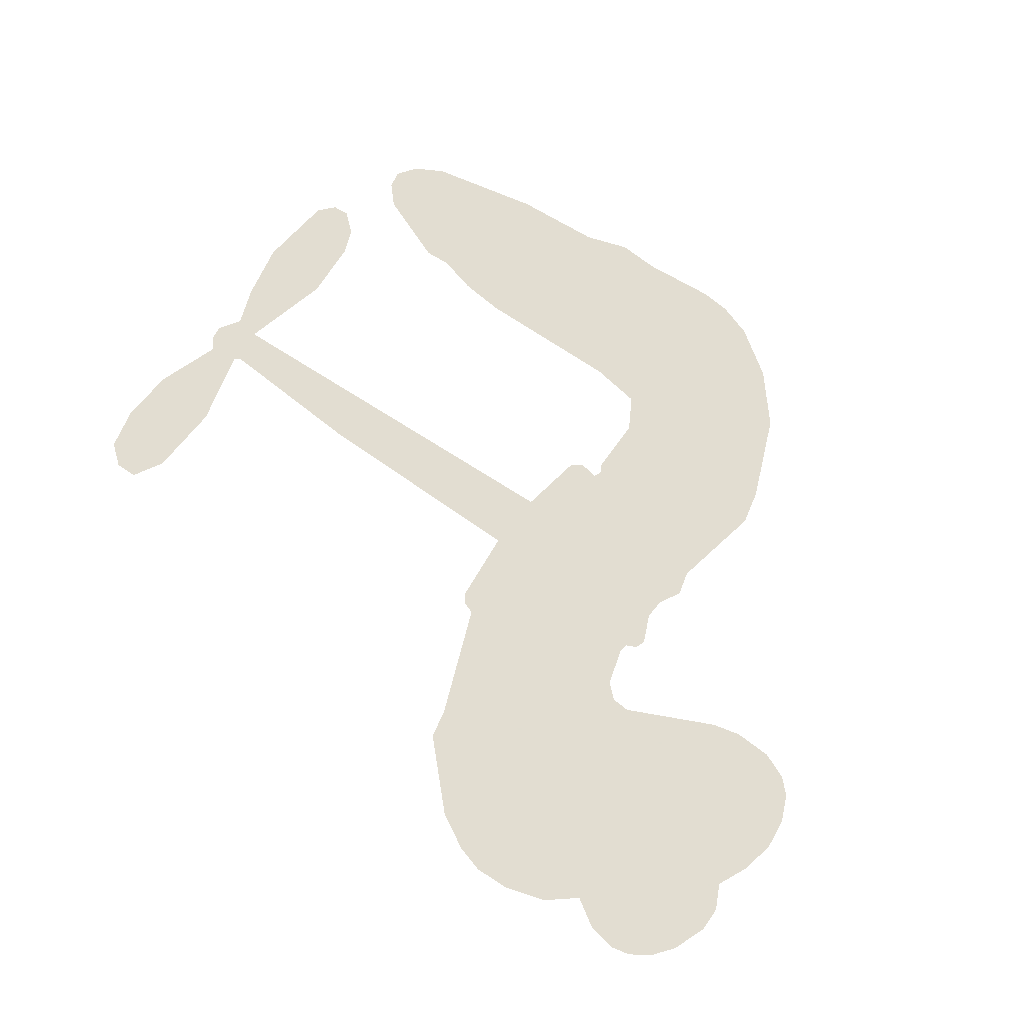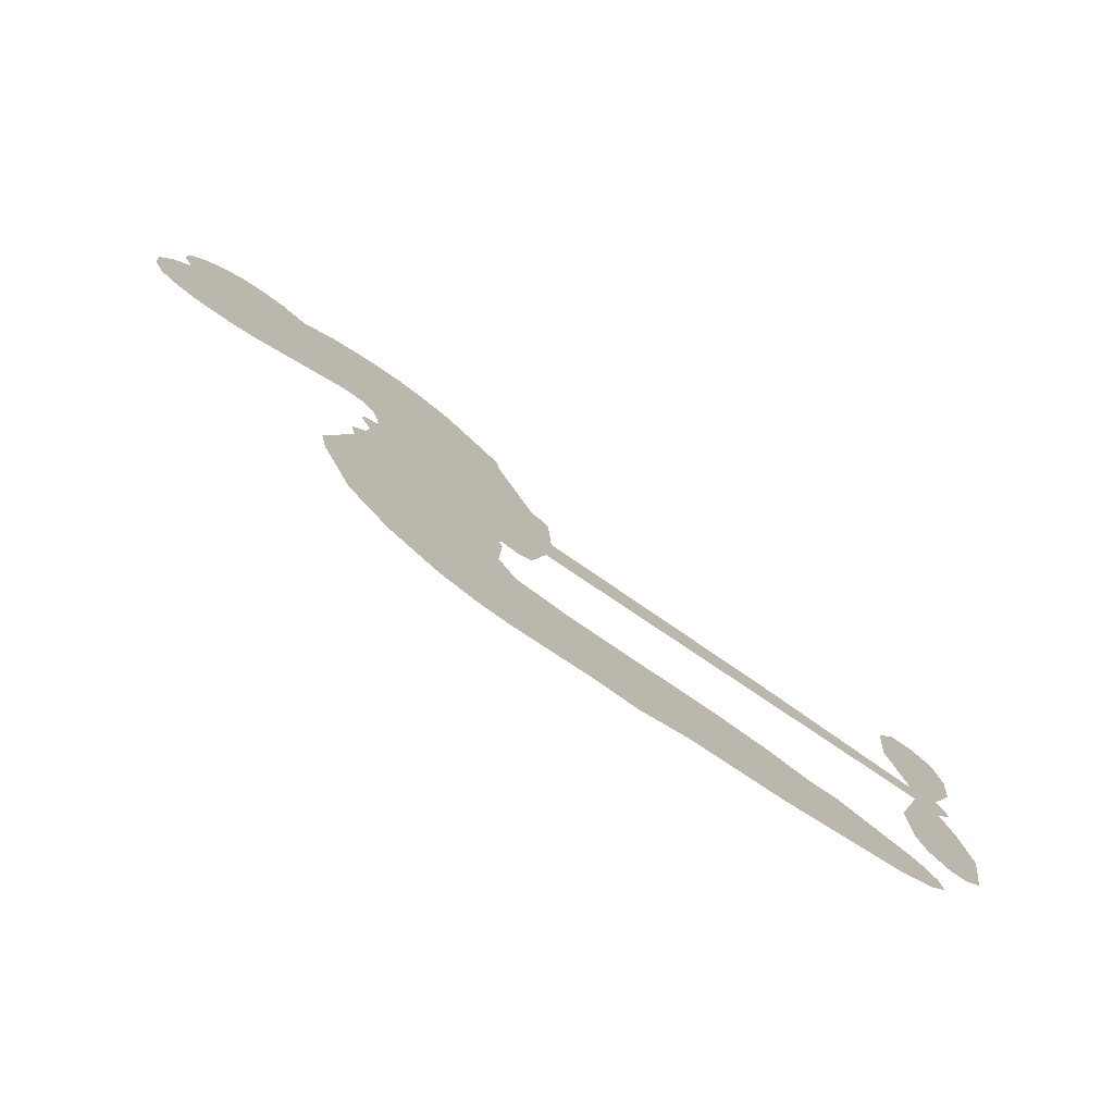
<metadata>
{"format":"obj","ext":"obj","renderer":"f3d","projection":"perspective","resolution":1024,"background":"white","views":[{"elev":68.6,"azim":-146.9,"up":"+Z"},{"elev":-78.5,"azim":-34.0,"up":"+Y"}]}
</metadata>
<code>
v 197.2 40.14 0
v 198.5 45.2 0
v 200.9 49.78 0
v 199.2 53.63 0
v 199.3 57.38 0
v 201.5 62.38 0
v 204.2 65.47 0
v 207.2 67.24 0
v 210.1 67.78 0
v 214.3 66.88 0
v 218.5 63.99 0
v 223 67.36 0
v 229.4 69.03 0
v 234.7 69.03 0
v 238.8 67.66 0
v 244.2 64.53 0
v 253.2 54.67 0
v 253.9 50.3 0
v 259.7 33.23 0
v 261.4 32.48 0
v 262.4 30.94 0
v 263 19.88 0
v 297.4 18.44 0
v 320.7 16.05 0
v 321.5 16.57 0
v 319 28.54 0
v 320.1 39.89 0
v 323 44.43 0
v 326.3 44.32 0
v 329.4 41.66 0
v 330.6 35.2 0
v 329.7 26.77 0
v 325.9 17.19 0
v 327.2 15.21 0
v 327.4 13.13 0
v 325.1 10.01 0
v 326.9 4.073 0
v 328.3 -4.673 0
v 326.5 -16.33 0
v 324.2 -18.6 0
v 321.7 -18.7 0
v 318.7 -15.92 0
v 317.5 -11.96 0
v 317.3 -2.903 0
v 321.4 10.73 0
v 262.2 10.8 0
v 260.1 1.054 0
v 258.4 0.03345 0
v 255.5 0.6145 0
v 255 -0.5081 0
v 255.7 -1.653 0
v 255.3 -10.4 0
v 257.9 -15.36 0
v 265.5 -16.85 0
v 287.9 -17.39 0
v 294.7 -18.35 0
v 300.5 -20.17 0
v 304.4 -20.09 0
v 315.5 -25.01 0
v 318.2 -28.1 0
v 318.6 -30.81 0
v 316.3 -33.58 0
v 311.9 -35.77 0
v 295 -38.5 0
v 281.6 -38.84 0
v 275 -40.69 0
v 268.8 -40.04 0
v 257.6 -40.47 0
v 253.1 -39.83 0
v 248 -37.83 0
v 240.9 -32.47 0
v 234.9 -24.77 0
v 230.2 -11.75 0
v 229.3 -6.443 0
v 232.7 7.301 0
v 231.9 11.05 0
v 233.8 14.17 0
v 234.2 17.3 0
v 232.4 21.77 0
v 233 23.23 0
v 234.6 23.87 0
v 234.9 25.21 0
v 233.5 30.94 0
v 231.4 33.04 0
v 228.5 33.32 0
v 215.1 27.63 0
v 210.8 26.78 0
v 205.2 27.22 0
v 201.3 29.1 0
v 199.1 31.35 0
v 197.6 35.52 0
v 291.8 10.77 0
v 322 14.87 0
v 237.1 24.1 0
v 253.3 0.9097 0
v 255.5 -6.026 0
v 234.6 21.72 0
v 259.4 30.04 0
v 261.1 5.928 0
v 306.6 10.75 0
v 323.8 16.33 0
v 314 10.74 0
v 317.7 10.73 0
v 233.3 19.53 0
v 254.7 3.322 0
v 320.3 22.55 0
v 324.6 13.57 0
v 323 20 0
v 314.7 -30 0
v 322.8 -14.95 0
v 238 28.64 0
v 253.3 -2.236 0
v 236.1 19.35 0
v 204.2 34.04 0
v 209.6 62.34 0
v 230.4 38.16 0
v 262.7 25.41 0
v 257.7 2.963 0
v 309 17.24 0
v 314.9 16.65 0
v 249.7 4.694 0
v 253.9 32.2 0
v 238.4 15.24 0
v 236.2 35.8 0
v 256.8 7.495 0
v 319.4 13.27 0
v 247.7 -0.7405 0
v 316.1 13.62 0
v 312.7 13.94 0
v 236.9 10.15 0
v 302.6 -27.15 0
v 319.3 3.913 0
v 324.5 40.26 0
v 327.8 21.98 0
v 327.4 -10.5 0
v 205.9 55.29 0
v 310.3 10.74 0
v 302.5 -23.36 0
v 322.5 6.672 0
v 295.9 -25.38 0
v 310 -22.55 0
v 306.5 -25.18 0
v 234.3 60.96 0
v 256.5 -32.21 0
v 201.6 38.11 0
v 211.6 34.15 0
v 205.6 61.58 0
v 245.6 24.89 0
v 248.5 -7.927 0
v 319.5 34.22 0
v 324.2 23.98 0
v 202.9 52.97 0
v 207.5 47.76 0
v 206.5 51.47 0
v 213.6 51.52 0
v 210 53.95 0
v 303.5 -37.13 0
v 310.8 -27.27 0
v 235.7 64.95 0
v 245.8 51.25 0
v 255.9 -36.5 0
v 212.4 30.35 0
v 221.8 30.47 0
v 207.9 31.44 0
v 241.3 25.69 0
v 252.3 -8.084 0
v 250.2 -13.97 0
v 210.1 50.31 0
v 213.4 44.43 0
v 215.4 58.02 0
v 209.1 58.11 0
v 230.8 64.33 0
v 239.7 61.4 0
v 250 51.92 0
v 263.2 -40.26 0
v 251.4 -33.66 0
v 240.8 20.84 0
v 244.8 32.98 0
v 213.4 55.08 0
v 218.7 53.58 0
v 248.7 59.6 0
v 237.2 32.26 0
v 259.3 -34.81 0
v 262.9 -28.71 0
v 242 29.84 0
v 247.3 55.41 0
v 256.8 41.77 0
v 240.4 34.13 0
v 243.9 58.88 0
v 241.2 42.51 0
v 249.1 44.16 0
v 239.6 38.43 0
v 250.6 47.91 0
v 245.3 38.58 0
v 234.9 42.65 0
v 255.3 46.03 0
v 236.2 39.35 0
v 252.9 42.82 0
v 249.6 39.69 0
v 253.8 38.57 0
v 250.7 35.37 0
v 258.2 37.5 0
v 249.2 30.69 0
v 255.4 35.4 0
v 232.9 35.95 0
v 250.1 1.475 0
v 246.7 2.725 0
v 244.7 9.085 0
v 241.1 -0.8337 0
v 327.8 38.03 0
v 323.8 35.74 0
v 323.1 31.02 0
v 207.8 39.18 0
v 207.8 35.31 0
v 254.2 22.21 0
v 203.3 45.62 0
v 223.4 38.12 0
v 254.1 -14.18 0
v 251.8 -21.09 0
v 254.9 -18.29 0
v 251.3 -17.45 0
v 244.6 -17.79 0
v 248.1 -19.69 0
v 257.6 -24.48 0
v 243 -24.91 0
v 255.3 -21.83 0
v 252.4 -26.78 0
v 260 -19.99 0
v 244.8 -21.58 0
v 232.6 -18.26 0
v 247.8 -25.37 0
v 214.4 62.39 0
v 212.3 59.59 0
v 226.9 65.71 0
v 223.2 62.48 0
v 227.5 61.27 0
v 223.9 56.59 0
v 241.5 66.1 0
v 238.8 64.51 0
v 251.3 -37.02 0
v 246.2 -32.93 0
v 218 47.83 0
v 246.4 62.07 0
v 237.7 53.35 0
v 241.1 11.67 0
v 240.4 6.862 0
v 247.2 16.46 0
v 242.8 15.77 0
v 245.5 12.93 0
v 250 10.03 0
v 237.1 -7.769 0
v 322.5 27.34 0
v 326.3 28.66 0
v 330.1 30.99 0
v 327 33.44 0
v 204.9 37.36 0
v 204.3 41.53 0
v 208.2 43.49 0
v 259 22.45 0
v 252.9 27.16 0
v 204.2 48.92 0
v 226.9 36.74 0
v 226.9 41.83 0
v 225.2 31.89 0
v 217.1 33.26 0
v 222.1 34.39 0
v 218.7 37.64 0
v 220.6 42.89 0
v 253.2 -30.42 0
v 256.5 -28.27 0
v 249 -29.47 0
v 244.8 -28.83 0
v 262.3 -24.06 0
v 276.7 -17.12 0
v 263.9 -20.46 0
v 266.7 -23.87 0
v 271.1 -16.98 0
v 267.4 -28.36 0
v 265.4 -32.19 0
v 274.6 -24.84 0
v 267.9 -20.06 0
v 261.8 -32.17 0
v 267.3 -36.04 0
v 270.5 -25.53 0
v 272.1 -21.25 0
v 272.3 -36.43 0
v 276.1 -21.1 0
v 273.5 -30.63 0
v 282 -25.64 0
v 269.6 -31.89 0
v 282.3 -17.26 0
v 278.4 -24.2 0
v 277.2 -28.35 0
v 281.6 -21.43 0
v 278.2 -34.11 0
v 287.1 -23.05 0
v 261.7 -16.1 0
v 219.7 59.57 0
v 216.8 50.9 0
v 214.6 48.25 0
v 220.2 50.48 0
v 222.3 53.38 0
v 222 46.76 0
v 228.8 52.22 0
v 224 50 0
v 226.5 46.3 0
v 230.7 44.43 0
v 231.8 41.24 0
v 234.8 48.38 0
v 230 48.38 0
v 239.9 57.06 0
v 235.8 57.05 0
v 242 53.28 0
v 230.8 57.44 0
v 233.2 53.36 0
v 239.8 48.87 0
v 243.9 5.35 0
v 240.8 3.023 0
v 231 0.429 0
v 236.4 4.475 0
v 231.8 3.865 0
v 234.5 1.384 0
v 234 -3.718 0
v 247.7 7.462 0
v 252.8 7.224 0
v 254.5 11.72 0
v 233 -8.519 0
v 240.1 -19.91 0
v 200.5 42.01 0
v 259 26.25 0
v 249 26.78 0
v 245.8 28.88 0
v 249.4 21.97 0
v 255.9 29.21 0
v 218.5 29.05 0
v 223.6 41.45 0
v 217.1 44.22 0
v 215 40.2 0
v 211.2 41.07 0
v 276 -37.11 0
v 281.6 -30.54 0
v 220.6 56.37 0
v 227.2 57.73 0
v 237.6 45.54 0
v 238.1 -3.754 0
v 242.8 -7.049 0
v 230.1 -3.007 0
v 258.3 11.06 0
v 260.5 15.53 0
v 250.9 14.27 0
v 255.5 16.83 0
v 255.8 25.27 0
v 245.3 20.46 0
v 214.8 36.35 0
v 282.4 -34.68 0
v 288.3 -38.67 0
v 289 -31.27 0
v 285 -38.75 0
v 286.5 -34.88 0
v 290.9 -35.17 0
v 285.2 -31.37 0
v 287 -27.4 0
v 294.6 -30.91 0
v 291.2 -25.32 0
v 293.6 -22.16 0
v 297.2 -21.96 0
v 291.3 -17.87 0
v 277 10.78 0
v 280.2 19.16 0
v 258.7 18.75 0
v 251.6 18.4 0
v 294.6 -34.71 0
v 299.9 -32.77 0
v 299.2 -37.81 0
v 306.7 -30.32 0
v 290.1 -21.23 0
v 269.6 10.79 0
v 303 -30.8 0
v 307.7 -36.45 0
v 305.2 -33.71 0
v 309.3 -33.02 0
v 271.6 19.52 0
v 263.7 16.62 0
v 267.3 19.7 0
v 322.2 -9.758 0
v 325.2 -7.185 0
v 323.1 -1.525 0
v 317.4 -7.432 0
v 321.2 -5.577 0
v 203.2 58.29 0
v 249.8 -4.147 0
v 245.8 -4.277 0
v 245.3 42.64 0
v 245.8 46.93 0
v 247.2 35.62 0
v 237.9 -28.62 0
v 238.9 -24.73 0
v 285 -19.87 0
v 236 -13.52 0
v 240.6 -15.11 0
v 245.1 -12.62 0
v 239.4 -11.19 0
v 248.2 -11.26 0
v 242.7 -10.39 0
v 291.7 -28.88 0
v 298.6 -28.69 0
v 299.4 -25.2 0
v 269.3 15.46 0
v 265.9 10.8 0
v 273.3 13.37 0
v 275.9 19.34 0
v 284.4 10.77 0
v 277.3 15.17 0
v 280.7 10.78 0
v 288.8 18.8 0
v 282.5 15.09 0
v 287.1 14.49 0
v 284.5 18.98 0
v 288.1 10.77 0
v 327.6 -0.2999 0
v 323.2 2.537 0
v 318.3 0.5051 0
v 242.2 46.08 0
v 231.4 -15.01 0
v 236.7 -17.61 0
v 233.8 -21.51 0
v 237.2 -21.76 0
v 266.1 14.21 0
v 303.2 17.84 0
v 305.8 14.74 0
v 299.2 10.76 0
v 302.9 10.75 0
v 301.1 14.38 0
v 296.8 14.25 0
v 293.1 18.62 0
v 291.2 14.88 0
v 263.6 -35.46 0
v 260.3 -38.21 0
f 112 206 391
f 186 160 174
f 75 130 76
f 203 122 201
f 105 121 206
f 45 107 93
f 51 50 112
f 123 78 77
f 89 88 114
f 125 118 99
f 1 91 145
f 162 164 87
f 25 108 106
f 43 42 110
f 80 79 97
f 126 93 24
f 58 138 142
f 179 299 180
f 128 129 102
f 105 125 325
f 52 166 167
f 143 159 172
f 240 176 70
f 142 138 131
f 176 240 161
f 223 231 219
f 59 158 109
f 95 112 50
f 117 21 98
f 113 94 97
f 97 104 113
f 104 78 113
f 349 383 22
f 166 112 391
f 105 95 49
f 74 73 327
f 51 112 96
f 82 94 111
f 107 34 101
f 52 218 53
f 323 345 322
f 203 260 122
f 90 89 114
f 167 221 218
f 145 256 257
f 91 90 114
f 298 232 170
f 98 19 334
f 282 183 437
f 77 76 130
f 4 3 152
f 152 5 4
f 56 365 366
f 45 126 103
f 115 9 8
f 8 7 147
f 45 139 36
f 106 151 252
f 147 7 6
f 381 158 375
f 114 145 91
f 246 208 245
f 136 154 156
f 10 9 115
f 19 122 334
f 205 83 124
f 17 174 18
f 84 205 116
f 165 111 94
f 182 83 111
f 162 146 164
f 239 15 159
f 206 207 127
f 129 137 102
f 236 234 235
f 350 250 326
f 172 159 14
f 180 302 342
f 126 45 93
f 322 318 320
f 239 238 15
f 211 150 212
f 5 152 390
f 136 152 154
f 25 93 101
f 31 30 210
f 107 45 36
f 124 192 197
f 161 183 144
f 119 430 137
f 120 119 129
f 296 364 376
f 359 361 355
f 287 274 285
f 363 373 406
f 276 285 281
f 50 49 95
f 53 218 220
f 275 54 297
f 49 48 118
f 126 128 103
f 274 287 294
f 58 57 138
f 78 123 113
f 407 406 131
f 118 105 49
f 375 158 142
f 68 161 69
f 61 109 62
f 421 139 132
f 109 60 59
f 166 52 96
f 423 394 160
f 60 109 61
f 348 349 351
f 85 84 116
f 141 58 142
f 162 87 86
f 43 110 385
f 134 32 151
f 386 385 135
f 110 42 41
f 110 135 385
f 102 103 128
f 57 366 407
f 40 110 41
f 40 39 110
f 421 387 420
f 119 137 129
f 141 158 59
f 37 36 139
f 105 206 95
f 47 118 48
f 94 81 97
f 95 206 112
f 430 433 432
f 432 100 430
f 413 416 369
f 82 81 94
f 177 165 94
f 98 20 19
f 98 21 20
f 97 79 104
f 63 62 109
f 108 151 106
f 117 330 259
f 210 133 211
f 93 107 101
f 83 82 111
f 259 22 117
f 348 99 46
f 47 99 118
f 24 93 25
f 132 139 45
f 35 34 107
f 126 24 128
f 101 34 33
f 118 125 105
f 130 123 77
f 115 8 147
f 128 24 120
f 108 101 33
f 27 133 28
f 108 33 134
f 255 253 254
f 185 111 165
f 28 133 29
f 133 30 29
f 129 128 120
f 110 39 135
f 159 15 14
f 145 114 256
f 193 160 394
f 101 108 25
f 389 388 385
f 36 35 107
f 168 154 153
f 81 80 97
f 372 373 363
f 151 108 134
f 214 114 164
f 145 257 329
f 163 265 335
f 179 233 171
f 390 6 5
f 147 390 171
f 113 123 177
f 177 123 248
f 209 346 392
f 397 396 225
f 261 154 152
f 27 150 211
f 253 252 151
f 152 136 390
f 3 2 216
f 168 169 300
f 261 152 3
f 168 156 154
f 261 153 154
f 234 236 172
f 179 156 155
f 147 171 115
f 64 374 372
f 375 380 381
f 141 142 158
f 142 131 375
f 172 14 13
f 143 173 239
f 308 205 197
f 196 198 187
f 283 175 67
f 161 144 176
f 264 266 163
f 214 146 213
f 85 262 264
f 262 85 116
f 114 88 164
f 87 164 88
f 177 94 113
f 332 148 331
f 112 166 96
f 166 149 403
f 346 209 345
f 223 219 221
f 169 168 153
f 155 156 168
f 265 162 86
f 162 265 146
f 179 180 170
f 11 10 232
f 136 156 171
f 171 156 179
f 12 234 13
f 172 13 234
f 173 311 189
f 189 311 313
f 16 173 189
f 200 198 199
f 288 280 284
f 183 282 144
f 270 184 224
f 70 176 241
f 245 248 123
f 148 165 177
f 188 194 192
f 188 182 185
f 179 155 299
f 179 170 233
f 299 300 242
f 301 302 180
f 188 192 124
f 17 181 186
f 83 182 124
f 438 161 68
f 437 283 279
f 288 290 286
f 220 226 228
f 332 165 148
f 188 185 178
f 17 186 174
f 189 186 181
f 174 193 18
f 185 182 111
f 202 187 200
f 182 188 124
f 16 189 243
f 311 173 312
f 189 313 186
f 194 190 192
f 18 193 196
f 194 188 178
f 190 195 197
f 160 193 174
f 198 196 193
f 122 204 201
f 393 194 199
f 160 313 316
f 304 314 343
f 190 197 192
f 198 193 191
f 197 195 308
f 199 191 393
f 198 191 199
f 395 194 178
f 198 200 187
f 201 200 199
f 204 19 202
f 395 199 194
f 201 395 203
f 332 178 185
f 204 202 200
f 260 331 333
f 201 204 200
f 19 204 122
f 83 205 84
f 197 205 124
f 207 206 121
f 206 127 391
f 324 317 207
f 130 320 246
f 250 350 249
f 123 130 245
f 127 207 209
f 207 121 324
f 30 133 210
f 133 27 211
f 150 26 212
f 210 211 255
f 252 212 26
f 253 255 212
f 146 354 339
f 258 153 216
f 146 214 164
f 256 214 213
f 353 247 333
f 348 46 349
f 2 1 329
f 216 257 258
f 307 263 308
f 354 267 338
f 52 167 218
f 221 220 218
f 221 167 223
f 269 270 227
f 219 226 220
f 53 220 228
f 167 222 223
f 219 220 221
f 402 400 404
f 328 225 229
f 222 229 223
f 269 227 271
f 226 227 224
f 224 273 228
f 397 72 396
f 71 70 241
f 227 226 219
f 226 224 228
f 223 229 231
f 144 269 176
f 273 224 184
f 297 53 228
f 399 251 327
f 231 229 225
f 400 402 399
f 426 427 425
f 71 241 272
f 219 231 227
f 10 115 232
f 233 115 171
f 170 232 233
f 115 233 232
f 11 235 12
f 234 12 235
f 11 232 298
f 236 143 172
f 235 11 298
f 235 237 343
f 299 301 180
f 237 302 304
f 143 239 159
f 173 16 238
f 173 238 239
f 70 69 240
f 161 240 69
f 176 269 271
f 271 231 272
f 338 268 337
f 262 263 217
f 314 312 143
f 189 181 243
f 316 313 244
f 246 245 130
f 249 248 245
f 319 322 321
f 318 207 317
f 250 249 208
f 215 260 333
f 249 245 208
f 248 247 353
f 250 208 324
f 247 248 249
f 325 250 324
f 325 326 250
f 230 399 424
f 400 222 401
f 106 252 26
f 253 151 32
f 255 254 31
f 212 252 253
f 210 255 31
f 253 32 254
f 212 255 211
f 214 256 114
f 257 256 213
f 257 213 258
f 216 2 329
f 339 258 213
f 169 153 258
f 330 117 98
f 326 351 350
f 331 260 203
f 259 330 352
f 3 216 261
f 153 261 216
f 263 262 116
f 266 264 262
f 310 304 305
f 301 242 303
f 265 266 267
f 266 262 217
f 267 266 217
f 265 163 266
f 268 267 217
f 268 338 267
f 263 336 217
f 268 303 337
f 270 269 144
f 227 231 271
f 270 144 282
f 227 270 224
f 272 231 225
f 176 271 241
f 272 225 396
f 241 271 272
f 184 278 276
f 228 273 275
f 276 284 285
f 285 274 277
f 273 276 275
f 284 276 278
f 184 276 273
f 54 275 281
f 175 283 437
f 276 281 275
f 279 184 282
f 278 184 279
f 437 279 282
f 290 288 284
f 376 398 296
f 277 54 281
f 282 184 270
f 438 183 161
f 66 286 67
f 67 286 283
f 279 290 278
f 284 280 285
f 285 280 287
f 277 281 285
f 340 65 295
f 278 290 284
f 292 287 280
f 294 287 292
f 340 286 66
f 341 293 295
f 292 280 293
f 358 359 355
f 279 283 290
f 286 290 283
f 293 280 288
f 291 294 398
f 294 292 289
f 295 293 288
f 289 292 293
f 294 289 296
f 294 291 274
f 340 288 286
f 293 341 289
f 361 362 341
f 365 376 364
f 342 170 180
f 275 297 228
f 237 235 298
f 300 299 155
f 301 299 242
f 168 300 155
f 337 300 169
f 242 337 303
f 342 302 237
f 305 301 303
f 311 312 244
f 336 303 268
f 307 310 306
f 301 305 302
f 305 303 306
f 303 336 306
f 304 302 305
f 307 306 263
f 305 306 310
f 308 263 116
f 307 195 309
f 308 116 205
f 195 307 308
f 309 344 316
f 309 244 315
f 307 309 310
f 315 310 309
f 312 173 143
f 313 311 244
f 314 143 236
f 315 312 314
f 244 309 316
f 186 313 160
f 343 314 236
f 315 314 304
f 315 304 310
f 244 312 315
f 344 309 195
f 393 394 423
f 208 246 317
f 318 317 246
f 75 320 130
f 207 318 209
f 323 251 345
f 320 318 246
f 320 321 322
f 322 319 323
f 320 75 321
f 318 322 209
f 347 74 323
f 327 323 74
f 317 324 208
f 325 324 121
f 105 325 121
f 326 325 125
f 348 326 125
f 350 247 249
f 230 425 399
f 323 327 251
f 427 397 328
f 73 399 327
f 145 329 1
f 216 329 257
f 334 330 98
f 215 352 260
f 332 331 203
f 331 148 333
f 178 332 203
f 332 185 165
f 353 333 148
f 371 247 350
f 122 260 334
f 334 260 352
f 336 263 306
f 265 86 335
f 268 217 336
f 300 337 242
f 337 169 338
f 169 258 339
f 265 354 146
f 146 339 213
f 169 339 338
f 65 340 66
f 288 340 295
f 65 355 295
f 341 295 355
f 237 298 342
f 170 342 298
f 235 343 236
f 304 343 237
f 195 190 344
f 423 344 190
f 346 345 251
f 322 345 209
f 399 425 400
f 391 392 149
f 99 348 125
f 323 319 347
f 413 410 368
f 259 370 22
f 215 351 370
f 326 348 351
f 371 333 247
f 370 351 349
f 371 215 333
f 259 352 215
f 334 352 330
f 148 177 353
f 248 353 177
f 267 354 265
f 339 354 338
f 360 363 357
f 289 341 362
f 357 359 360
f 358 356 359
f 364 140 365
f 360 359 356
f 355 65 358
f 361 359 357
f 356 64 360
f 364 405 140
f 361 357 362
f 355 361 341
f 357 363 405
f 289 362 296
f 360 64 372
f 374 157 373
f 296 362 364
f 362 357 405
f 366 365 140
f 398 376 55
f 366 140 407
f 56 366 57
f 417 415 418
f 365 56 367
f 428 384 383
f 22 370 349
f 215 370 259
f 350 351 371
f 215 371 351
f 373 157 380
f 363 360 372
f 378 375 131
f 373 378 406
f 372 374 373
f 381 380 379
f 365 367 376
f 55 376 367
f 377 410 408
f 46 383 349
f 406 378 131
f 373 380 378
f 63 381 379
f 380 375 378
f 157 379 380
f 63 109 381
f 158 381 109
f 408 382 384
f 22 383 384
f 386 135 38
f 377 408 428
f 428 46 409
f 385 386 389
f 387 386 38
f 389 44 388
f 421 420 37
f 422 44 387
f 386 387 389
f 43 385 388
f 44 389 387
f 171 390 136
f 6 390 147
f 392 391 127
f 166 391 149
f 209 392 127
f 149 392 346
f 394 393 191
f 190 194 393
f 193 394 191
f 423 160 316
f 203 395 178
f 199 395 201
f 272 396 71
f 222 328 229
f 328 397 225
f 291 398 55
f 294 296 398
f 400 328 222
f 401 222 167
f 399 402 251
f 167 403 401
f 404 149 346
f 404 400 401
f 346 251 402
f 166 403 167
f 404 403 149
f 404 401 403
f 346 402 404
f 140 405 363
f 362 405 364
f 407 131 138
f 363 406 140
f 407 138 57
f 140 406 407
f 410 377 368
f 413 411 410
f 428 408 384
f 382 408 410
f 413 414 416
f 382 410 411
f 369 411 413
f 416 414 412
f 436 434 435
f 413 368 414
f 417 416 412
f 92 436 419
f 418 369 416
f 417 419 436
f 139 421 37
f 417 418 416
f 417 412 419
f 387 38 420
f 422 421 132
f 344 423 316
f 421 422 387
f 393 423 190
f 72 397 427
f 399 73 424
f 400 425 328
f 425 427 328
f 425 230 426
f 72 427 426
f 46 428 383
f 377 428 409
f 119 429 430
f 137 430 100
f 432 433 431
f 429 23 433
f 434 431 433
f 433 430 429
f 434 433 23
f 415 417 436
f 92 431 434
f 434 436 92
f 434 23 435
f 415 436 435
f 437 183 438
f 68 175 438
f 437 438 175

</code>
